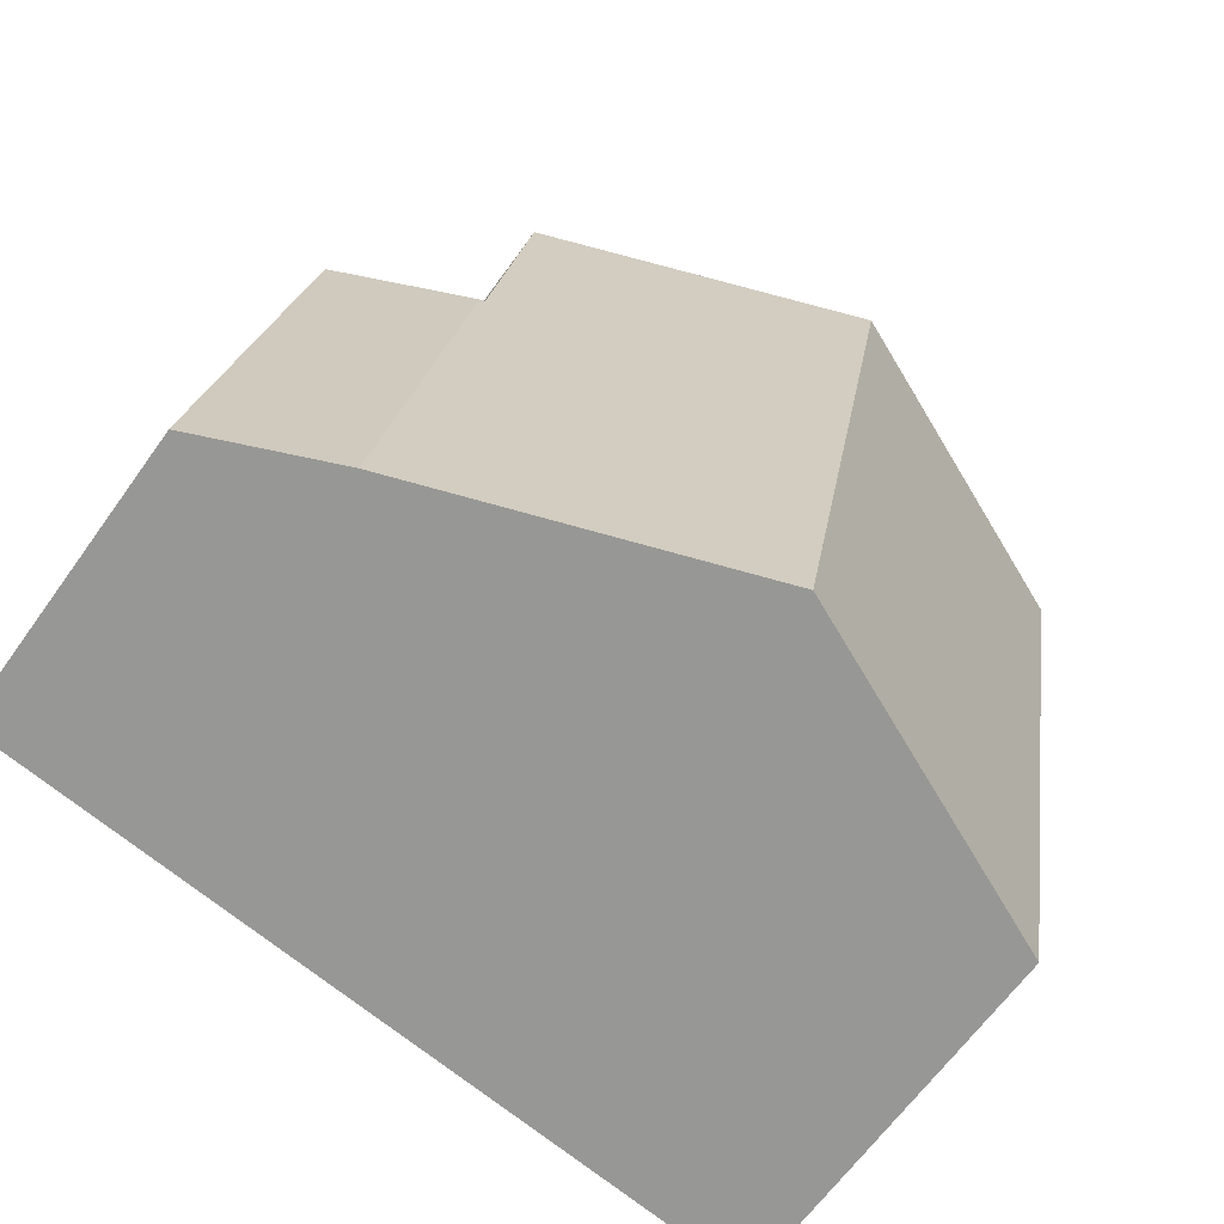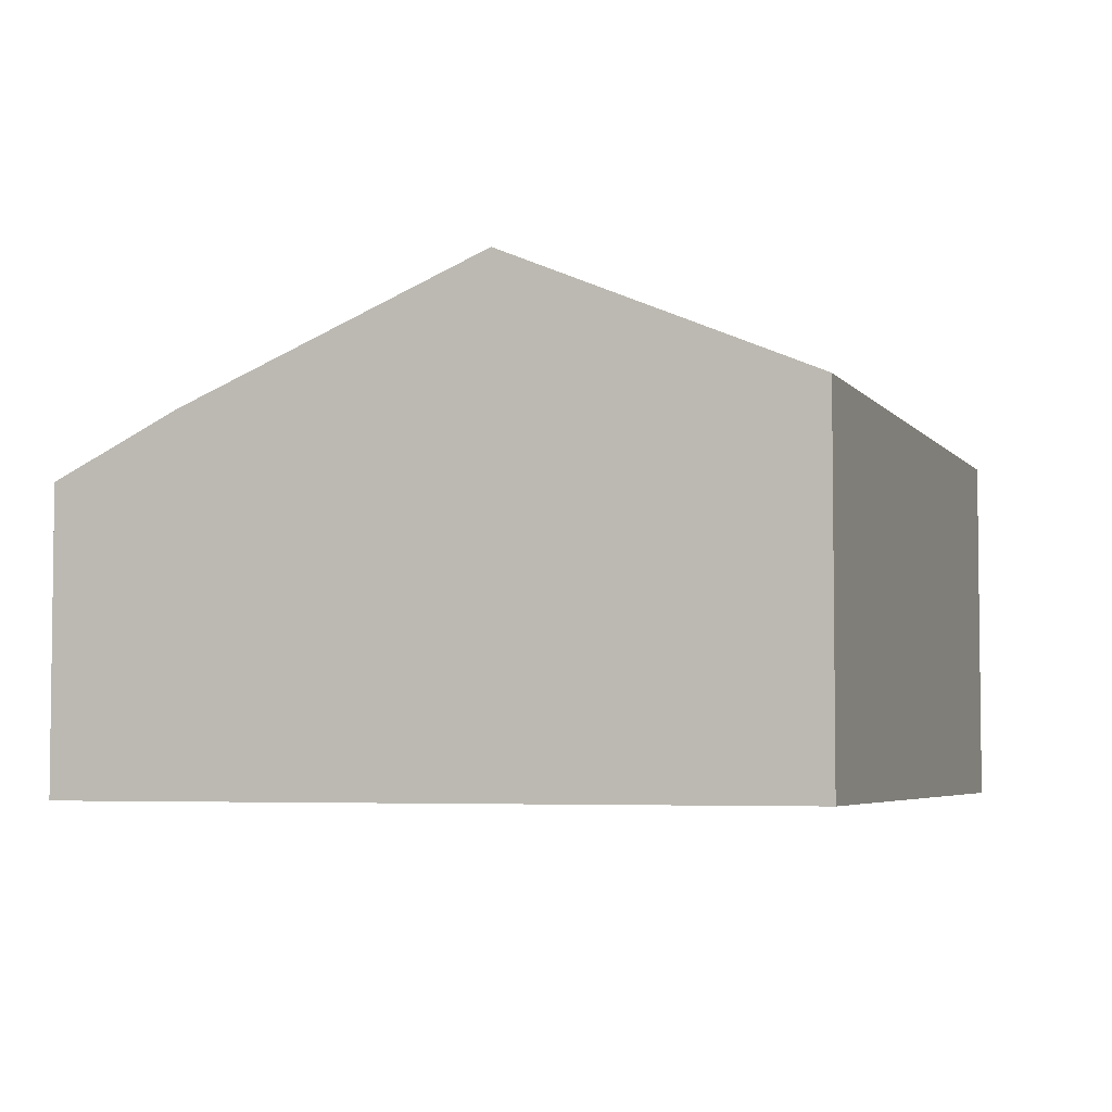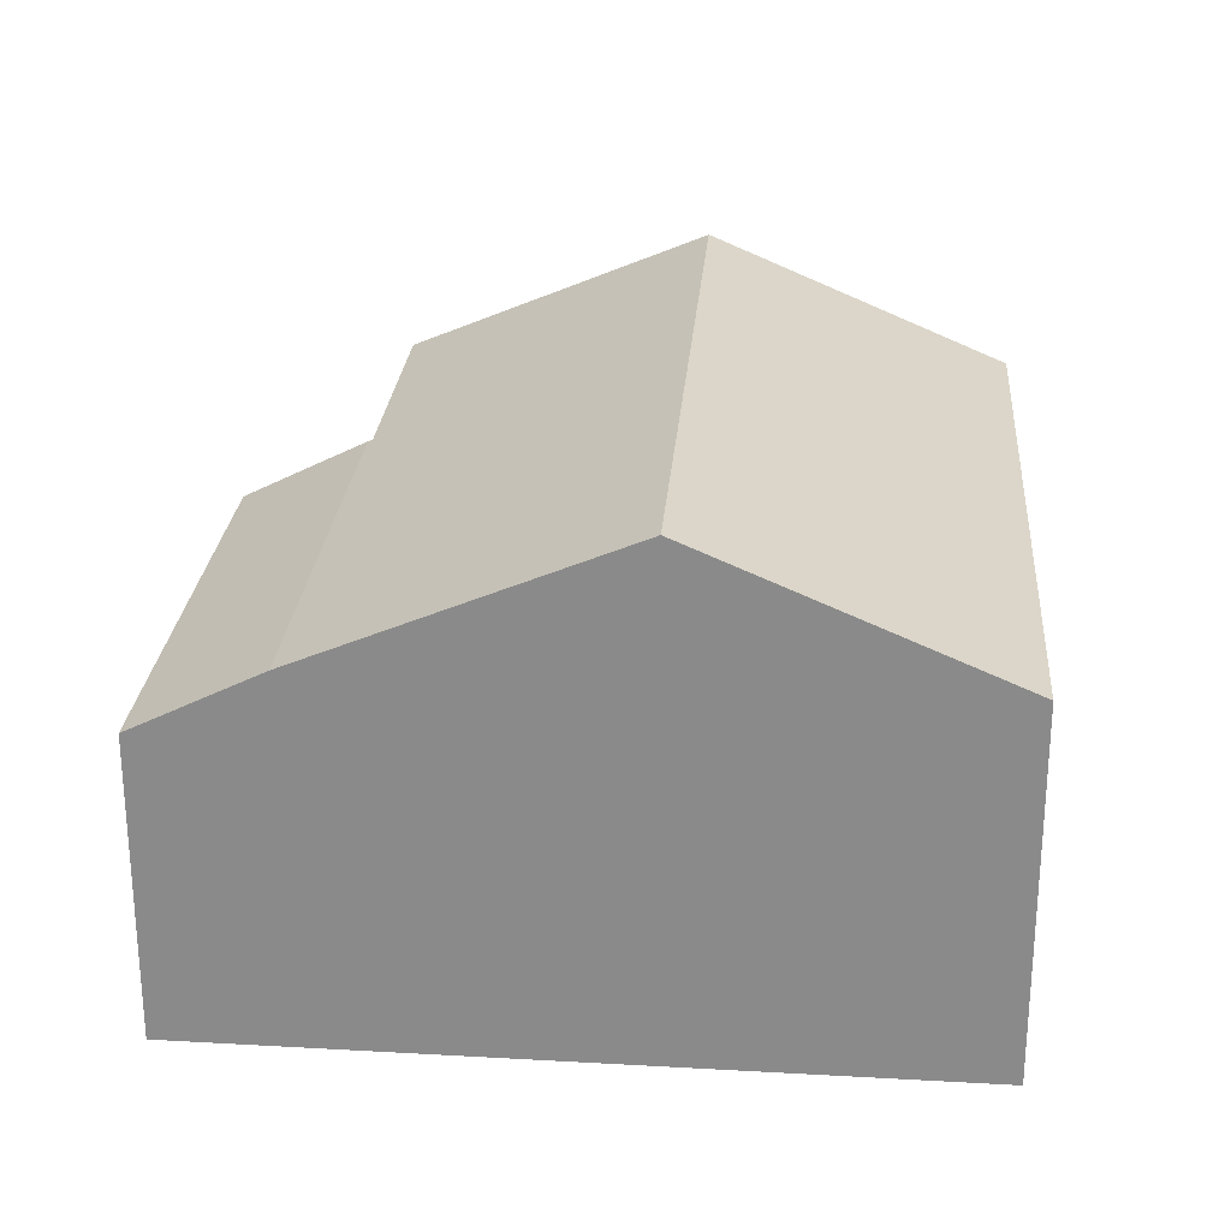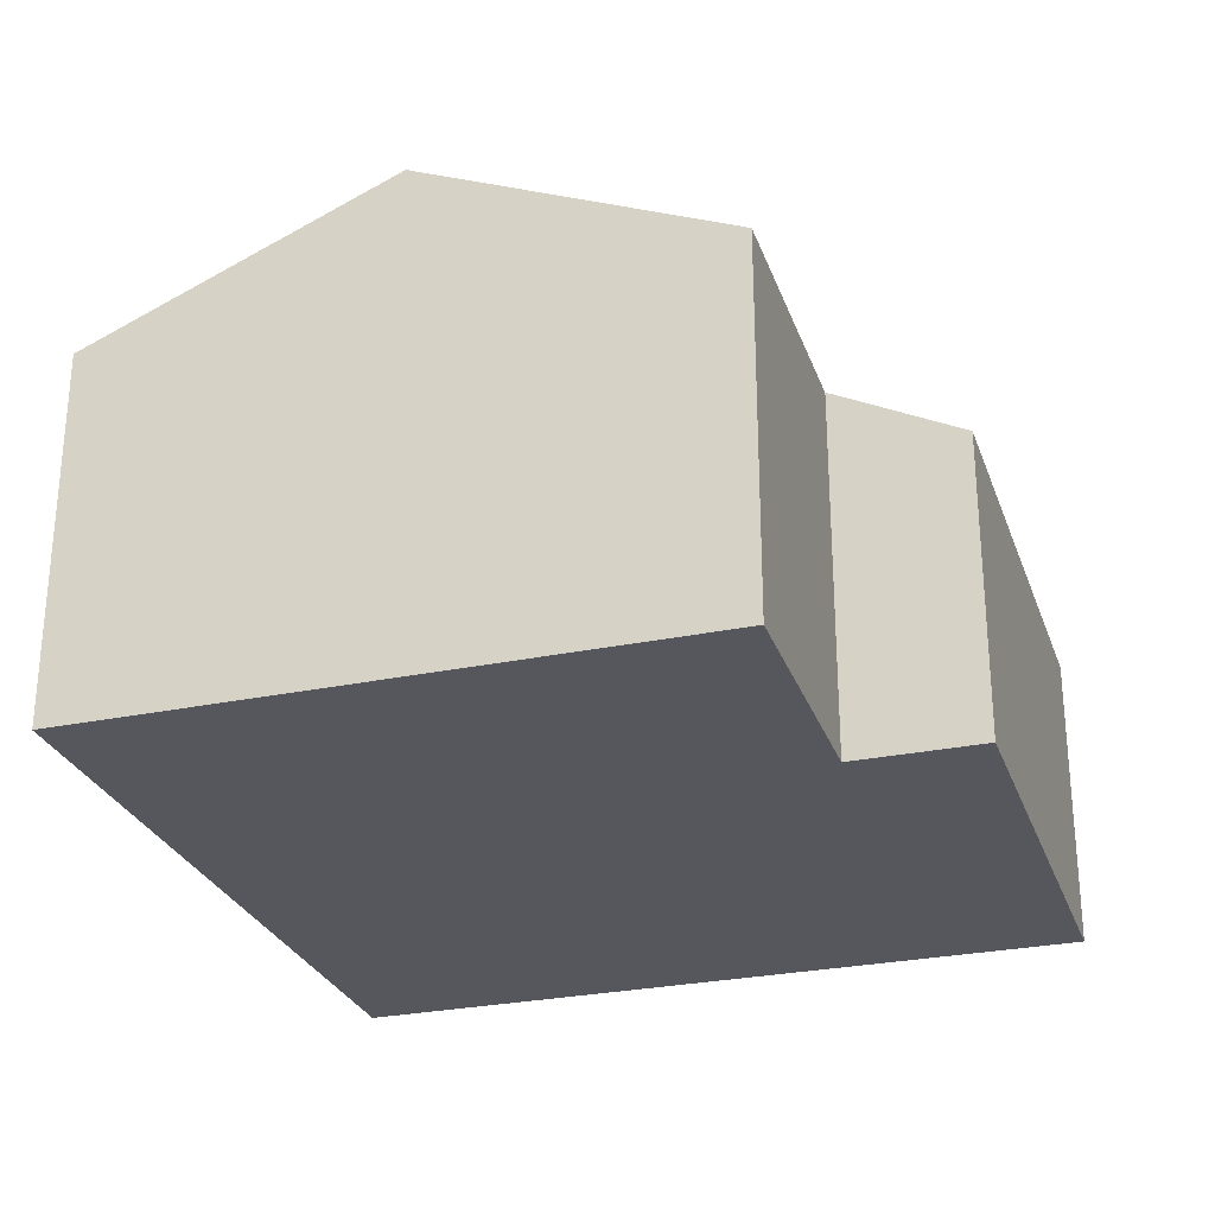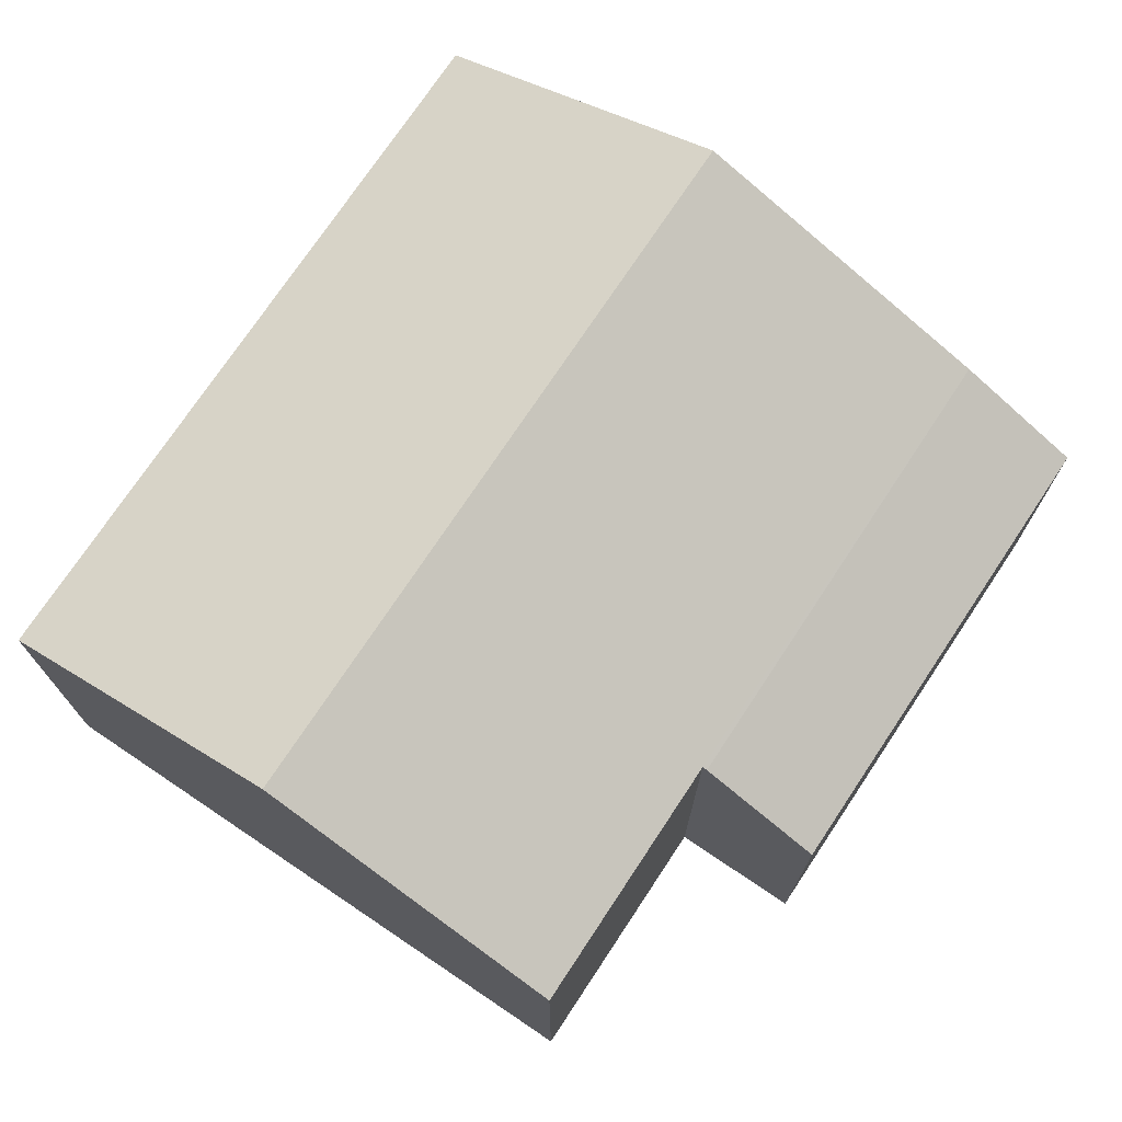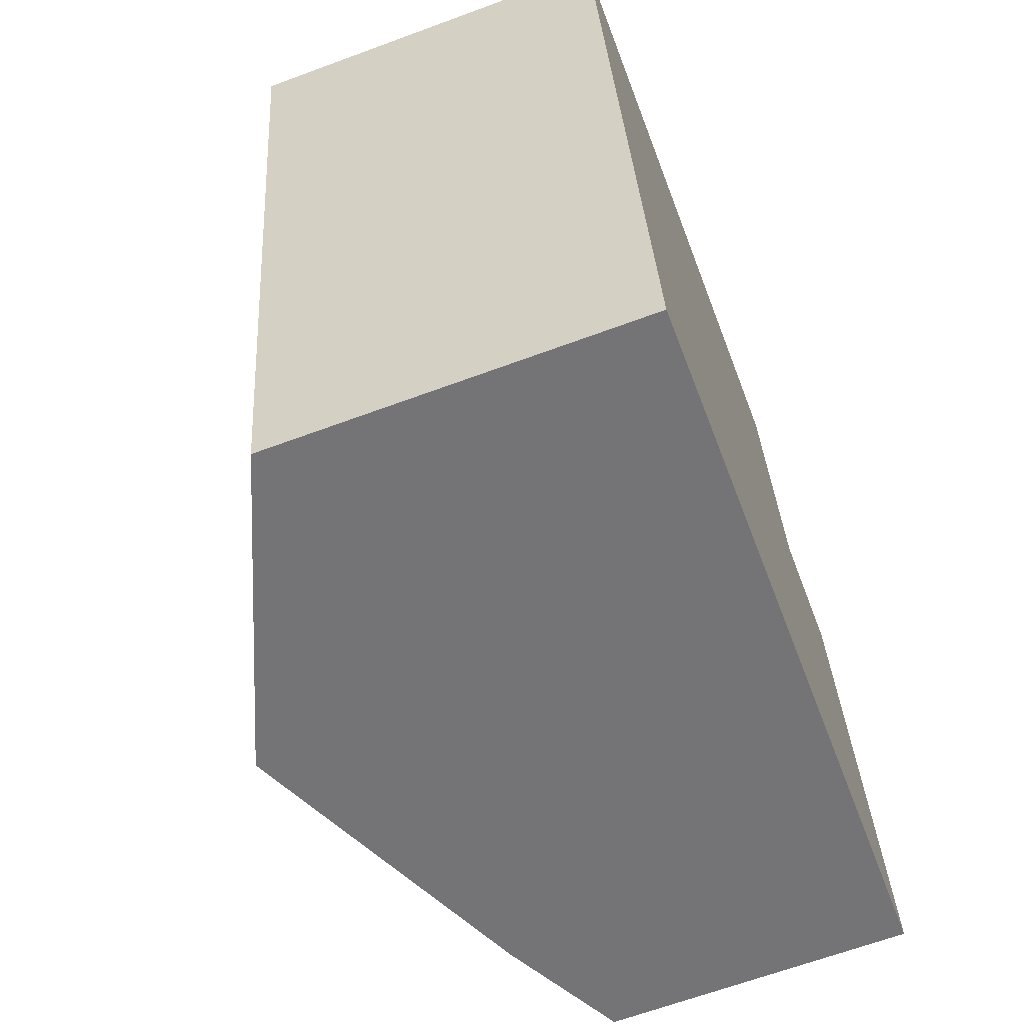
<metadata>
{"format":"obj","ext":"obj","renderer":"f3d","projection":"perspective","resolution":1024,"background":"white","views":[{"elev":-63.7,"azim":144.7,"up":"+Z"},{"elev":-4.6,"azim":-170.7,"up":"+Y"},{"elev":25.8,"azim":174.9,"up":"+Y"},{"elev":-27.6,"azim":7.5,"up":"+Y"},{"elev":73.2,"azim":23.7,"up":"+Y"},{"elev":-65.6,"azim":-69.6,"up":"+Z"}]}
</metadata>
<code>
v  6.573 10.69 1.185
v  14.1 7.891 -3.251
v  7.517 10.69 -4.341
v  14.09 7.891 -3.153
v  13.14 7.893 2.369
v  15.98 7.848 -13.63
v  9.31 10.69 -14.84
v  14.21 7.848 -3.233
v  18.71 6.479 -13.14
v  16.87 6.493 -2.75
v  0.944 7.89 -5.529
v  2.737 7.89 -16.03
v  0 7.89 4.831e-16
v  0 0 0
v  6.573 -7.256e-17 1.185
v  13.14 -1.451e-16 2.369
v  14.1 1.991e-16 -3.251
v  16.87 1.684e-16 -2.75
v  14.21 1.98e-16 -3.233
v  14.09 1.931e-16 -3.153
v  18.71 8.047e-16 -13.14
v  15.98 8.349e-16 -13.63
v  9.31 9.087e-16 -14.84
v  2.737 9.815e-16 -16.03
v  0.944 3.386e-16 -5.529
g defaultobject
f 1 2 3
f 2 1 4
f 4 1 5
f 3 6 7
f 6 3 2
f 6 2 8
f 8 9 6
f 9 8 10
f 11 7 12
f 7 11 3
f 3 11 13
f 3 13 1
f 14 1 13
f 1 14 5
f 5 14 15
f 5 15 16
f 17 8 2
f 8 17 10
f 10 17 18
f 18 17 19
f 16 4 5
f 4 16 2
f 2 16 17
f 17 16 20
f 18 9 10
f 9 18 21
f 21 6 9
f 6 21 7
f 7 21 22
f 7 22 12
f 12 22 23
f 12 23 24
f 11 14 13
f 14 11 12
f 14 12 25
f 25 12 24
f 18 22 21
f 22 18 23
f 23 18 19
f 23 19 24
f 24 19 17
f 24 17 20
f 24 20 16
f 24 16 25
f 25 16 15
f 25 15 14

</code>
